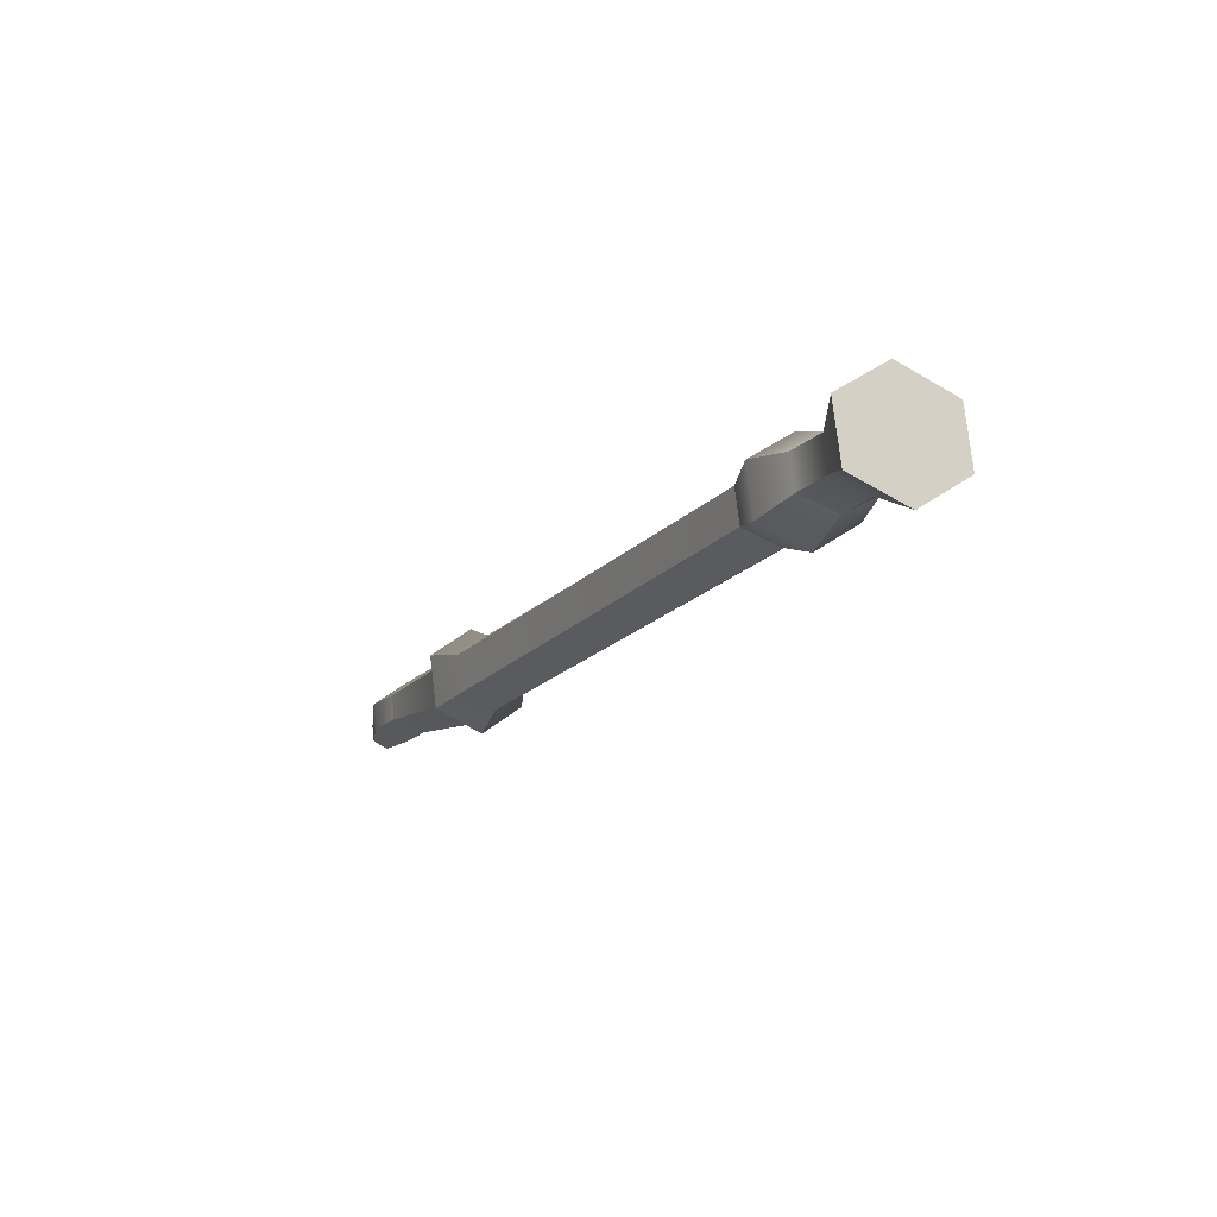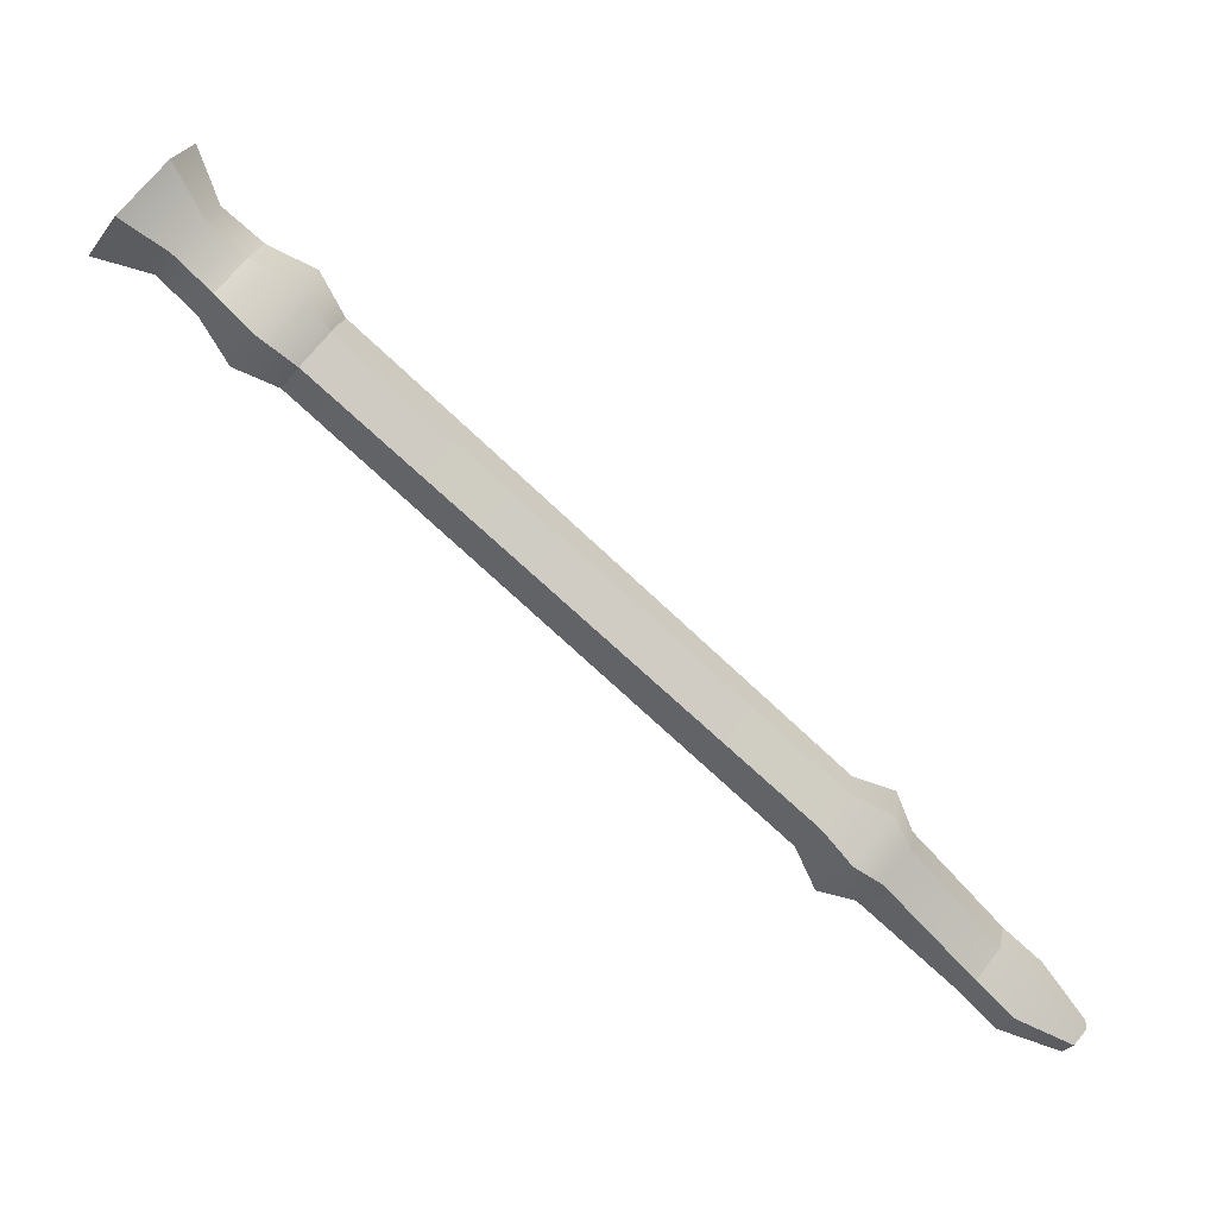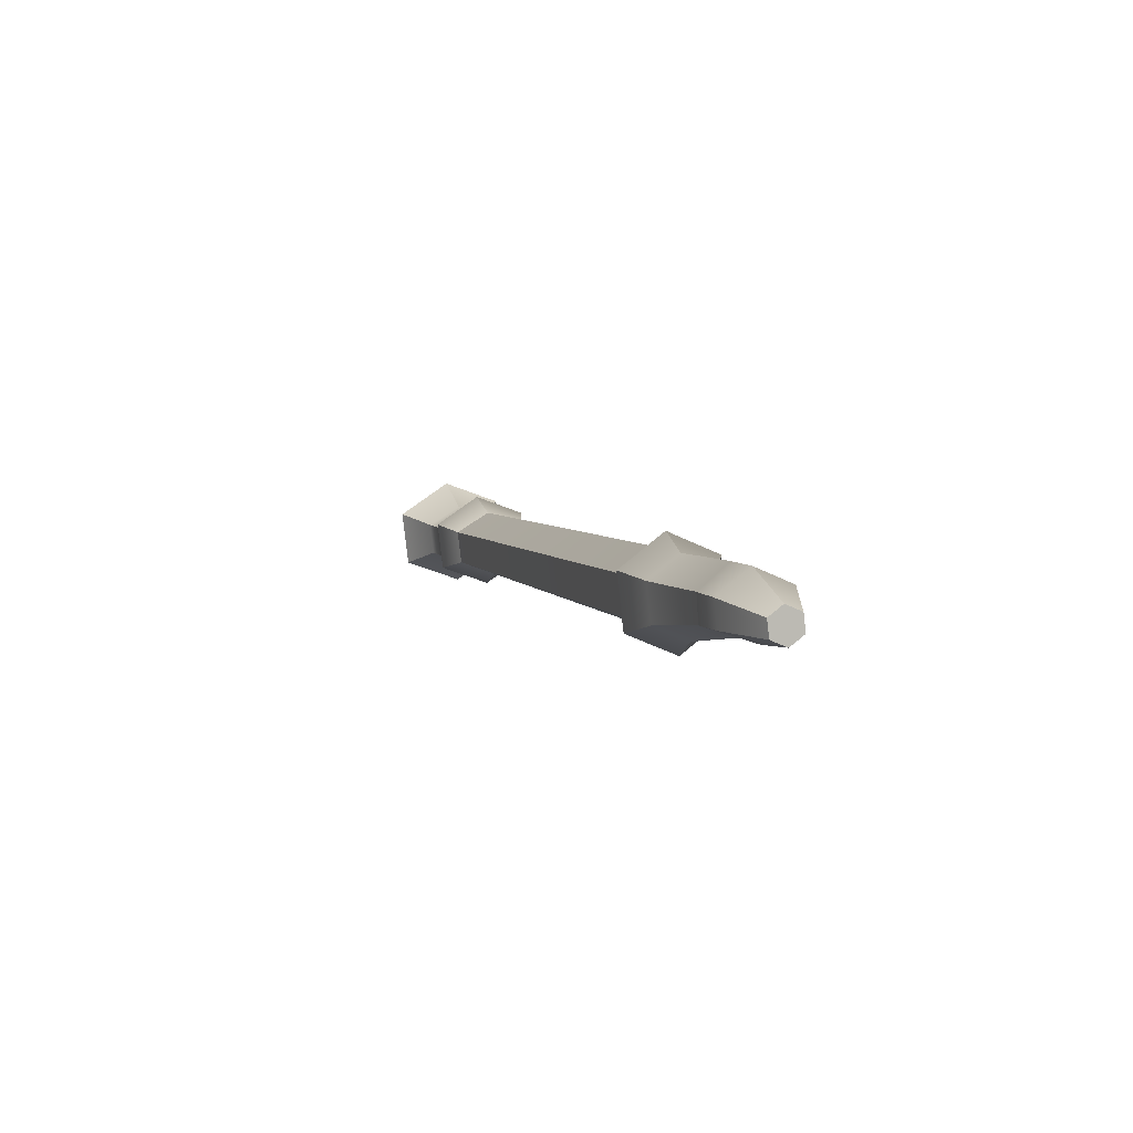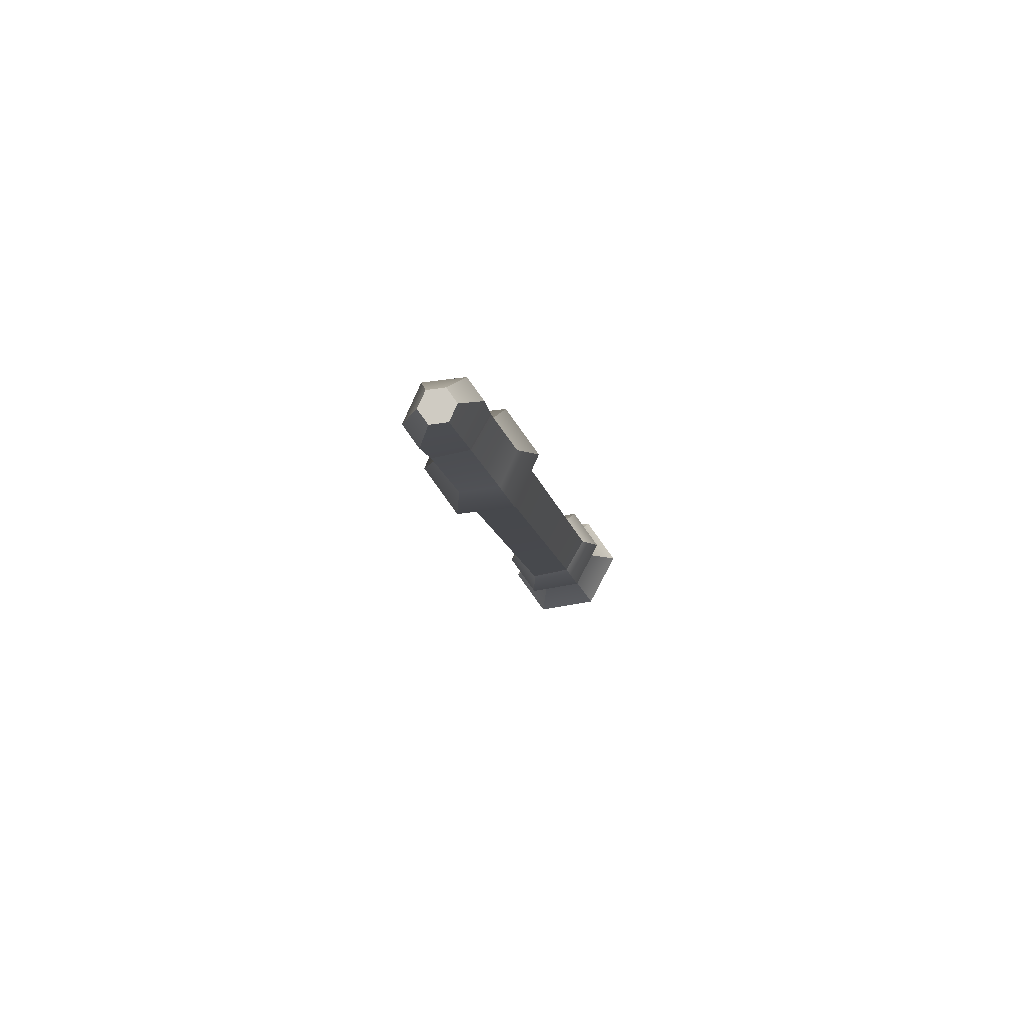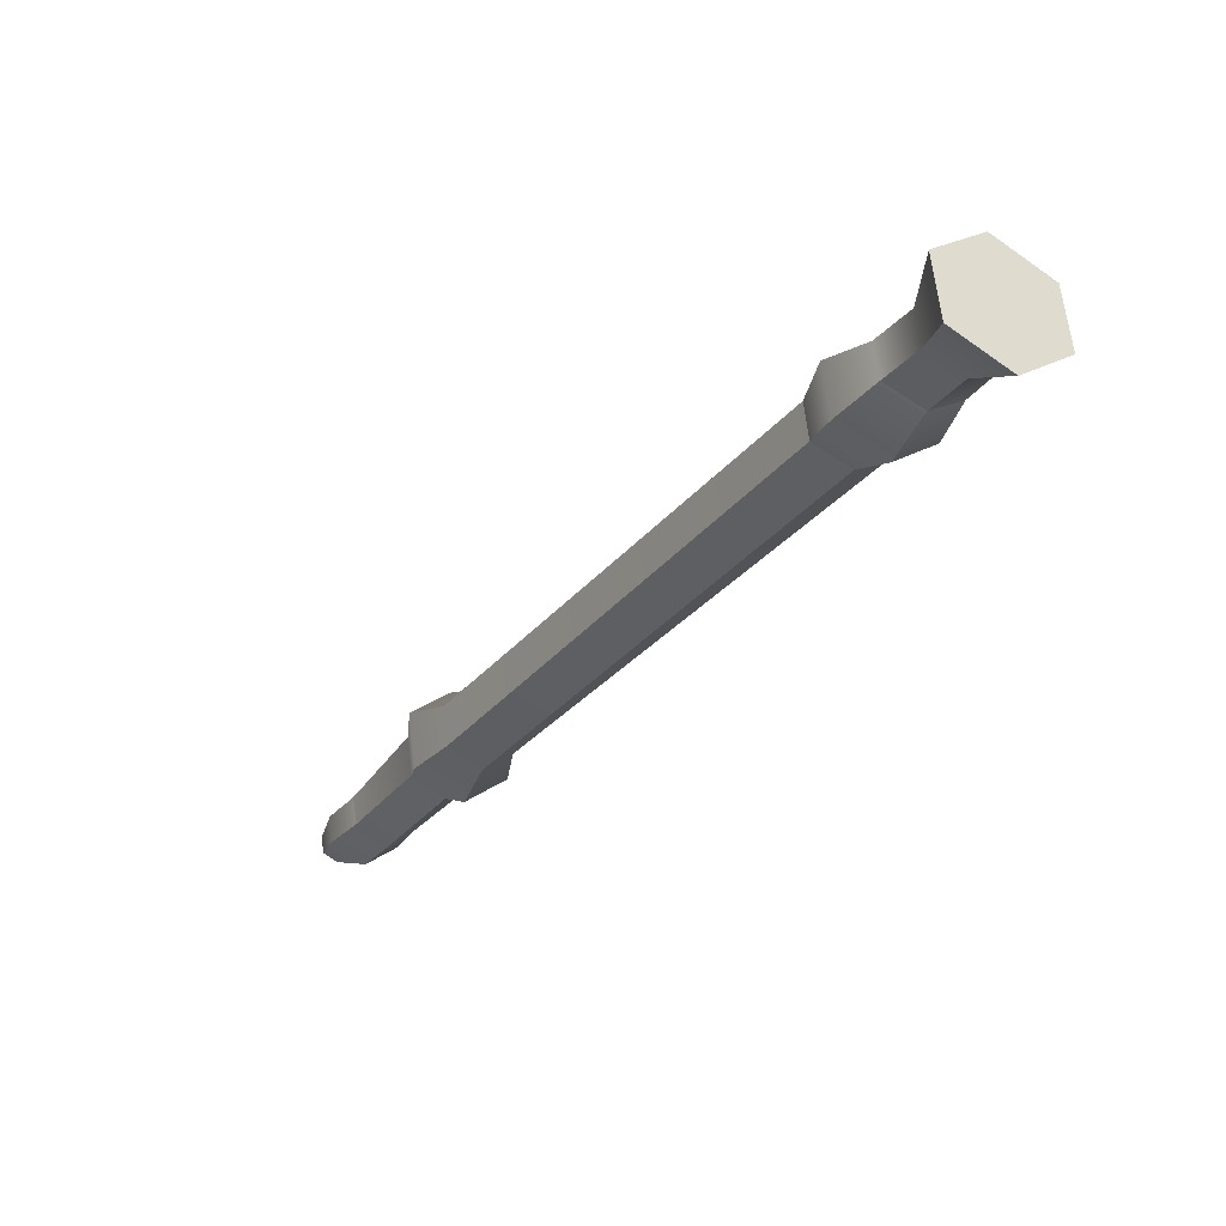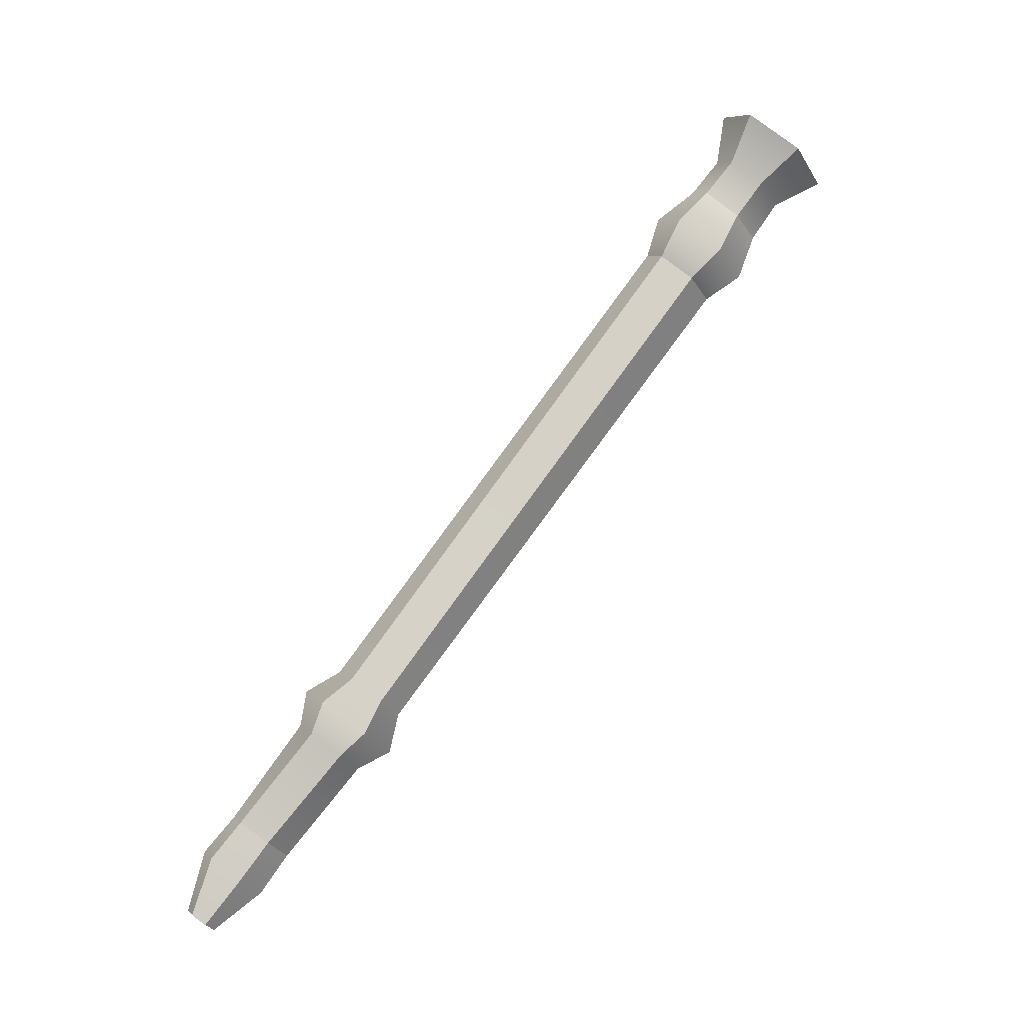
<metadata>
{"format":"obj","ext":"obj","renderer":"f3d","projection":"perspective","resolution":1024,"background":"white","views":[{"elev":40.7,"azim":140.3,"up":"+Z"},{"elev":23.3,"azim":99.6,"up":"+Y"},{"elev":-47.0,"azim":-23.5,"up":"+Z"},{"elev":-58.3,"azim":13.7,"up":"+Z"},{"elev":20.5,"azim":-45.2,"up":"+Y"},{"elev":-32.2,"azim":119.1,"up":"+Z"}]}
</metadata>
<code>
o f2_Flauta_1:pCylinder3
v -0.6129 11.64 3.963
v -0.7333 11.45 4.128
v -0.5384 11.27 4.296
v -0.2232 11.28 4.297
v -0.1046 11.48 4.13
v -0.2993 11.66 3.964
v -0.3521 8.117 0.2983
v -0.3173 8.174 0.2505
v -0.2346 8.18 0.2482
v -0.1864 8.13 0.2935
v -0.2208 8.074 0.3415
v -0.3038 8.067 0.3439
v -0.217 11.31 3.958
v -0.3445 11.42 3.859
v -0.479 11.2 4.046
v -0.2837 11.2 4.052
v -0.2022 11.16 3.791
v -0.1318 11.02 3.61
v -0.2967 11.18 3.469
v -0.3375 11.27 3.688
v -0.4727 11.05 3.877
v -0.5003 10.84 3.752
v -0.2328 10.85 3.752
v -0.2692 11.05 3.885
v -0.1955 10.88 3.463
v -0.1233 9.073 1.362
v -0.2317 9.187 1.259
v -0.3231 10.99 3.362
v -0.462 10.76 3.555
v -0.3904 8.928 1.478
v -0.2021 8.943 1.472
v -0.2644 10.77 3.56
v -0.1155 8.848 1.104
v -0.1287 8.433 0.7093
v -0.2407 8.53 0.6202
v -0.2226 8.961 1.002
v -0.3794 8.704 1.219
v -0.3681 8.322 0.7964
v -0.1896 8.344 0.784
v -0.1934 8.72 1.212
v -0.1165 8.276 0.5431
v -0.2338 8.38 0.4479
v -0.3612 8.172 0.6242
v -0.1702 8.188 0.6177
v -0.5388 11.42 3.852
v -0.6067 11.31 3.945
v -0.5401 11.27 3.679
v -0.5629 11.16 3.468
v -0.6083 11.16 3.773
v -0.6655 11 3.609
v -0.5197 10.99 3.356
v -0.419 9.172 1.265
v -0.5897 10.87 3.452
v -0.4989 9.042 1.374
v -0.4077 8.946 1.008
v -0.4137 8.528 0.6155
v -0.4866 8.818 1.116
v -0.4635 8.435 0.6938
v -0.4171 8.376 0.4442
v -0.4711 8.288 0.5186
v -0.1513 8.776 1.378
v -0.03948 8.96 1.222
v -0.1932 9.122 1.076
v -0.459 9.1 1.084
v -0.5723 8.917 1.239
v -0.4184 8.754 1.387
f 1 2 3 4 5 6
f 7 8 9 10 11 12
f 5 13 14 6
f 3 15 16 4
f 4 16 13 5
f 17 18 19 20
f 21 22 23 24
f 24 23 18 17
f 25 26 27 28
f 29 30 31 32
f 32 31 26 25
f 33 34 35 36
f 37 38 39 40
f 40 39 34 33
f 34 41 42 35
f 38 43 44 39
f 39 44 41 34
f 41 10 9 42
f 43 12 11 44
f 44 11 10 41
f 1 6 14 45
f 3 2 46 15
f 2 1 45 46
f 47 20 19 48
f 21 49 50 22
f 49 47 48 50
f 51 28 27 52
f 29 53 54 30
f 53 51 52 54
f 55 36 35 56
f 37 57 58 38
f 57 55 56 58
f 56 35 42 59
f 38 58 60 43
f 58 56 59 60
f 59 42 9 8
f 43 60 7 12
f 60 59 8 7
f 15 46 49 21
f 16 15 21 24
f 13 16 24 17
f 14 13 17 20
f 45 14 20 47
f 46 45 47 49
f 22 50 53 29
f 23 22 29 32
f 18 23 32 25
f 19 18 25 28
f 48 19 28 51
f 50 48 51 53
f 61 40 33 62
f 63 62 33 36
f 64 63 36 55
f 65 64 55 57
f 66 65 57 37
f 61 66 37 40
f 31 61 62 26
f 27 26 62 63
f 52 27 63 64
f 54 52 64 65
f 30 54 65 66
f 31 30 66 61

</code>
